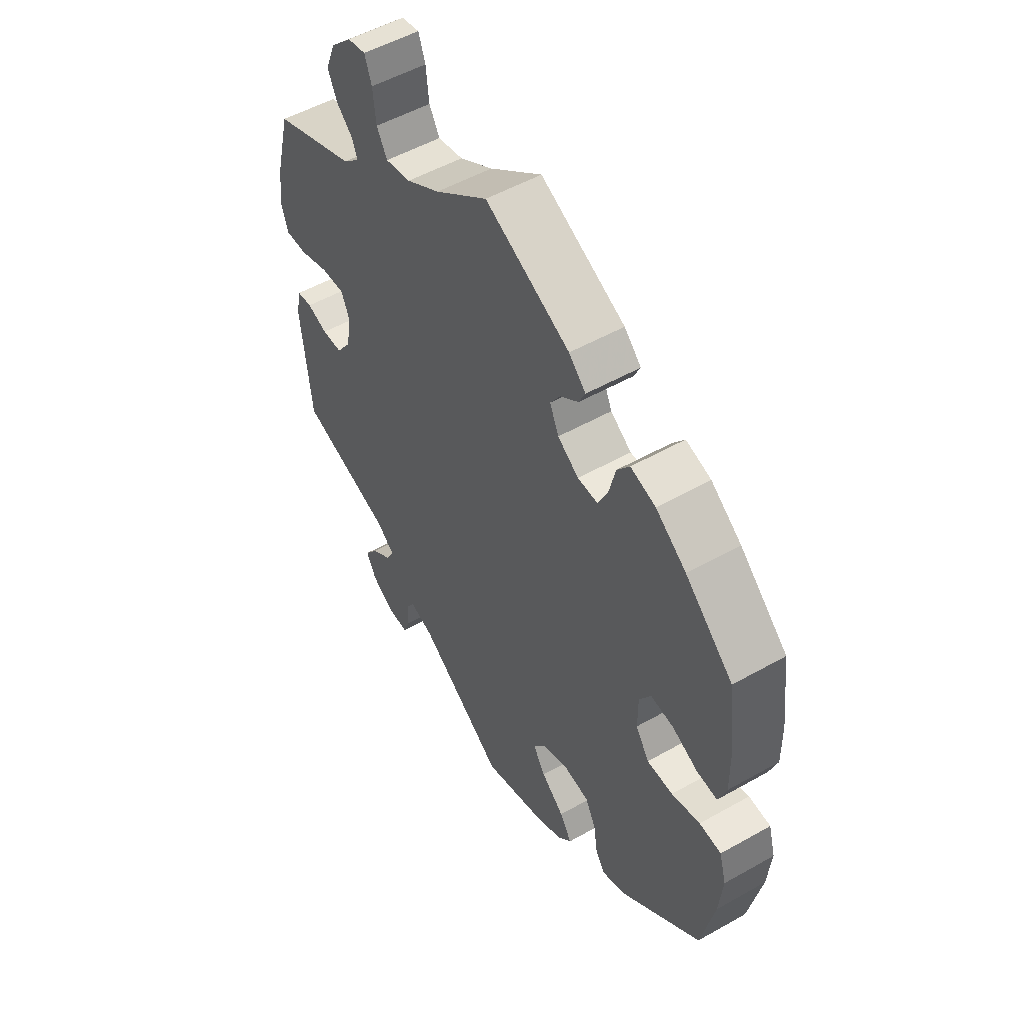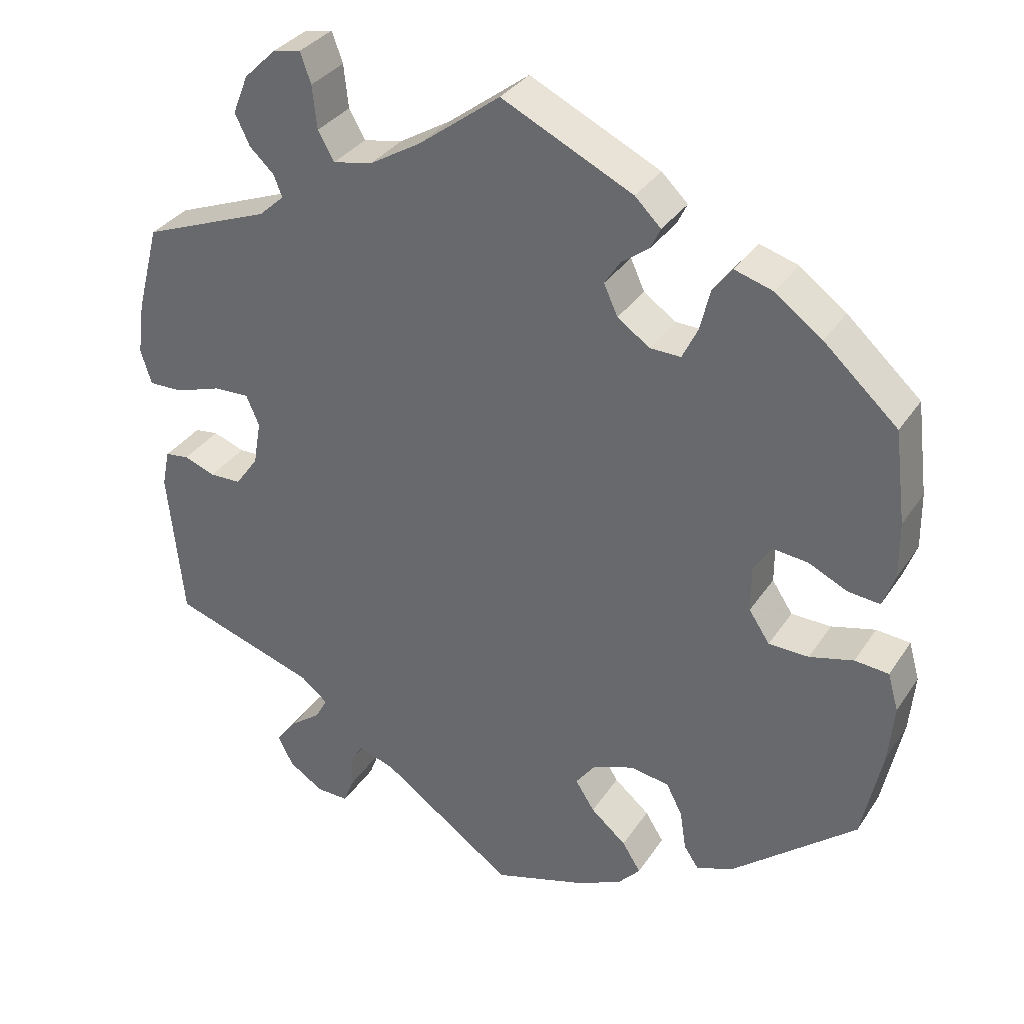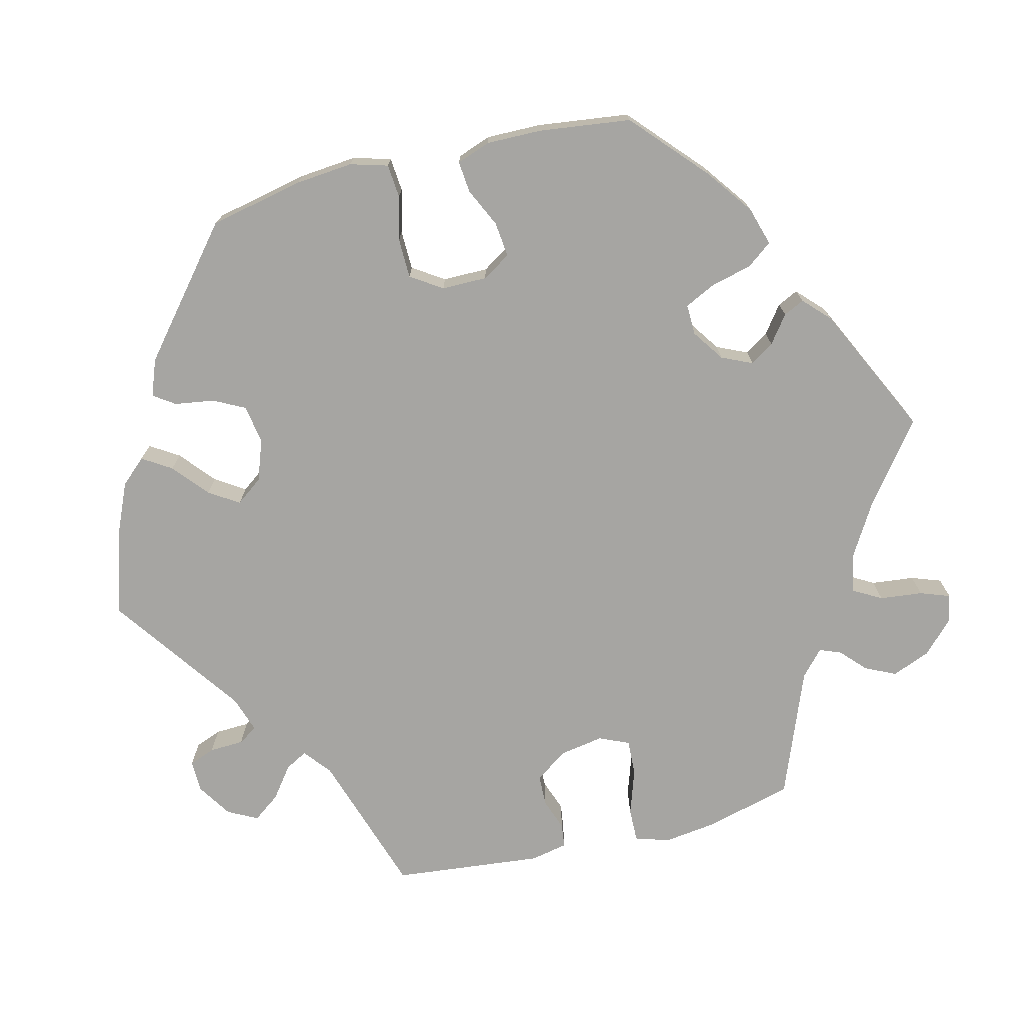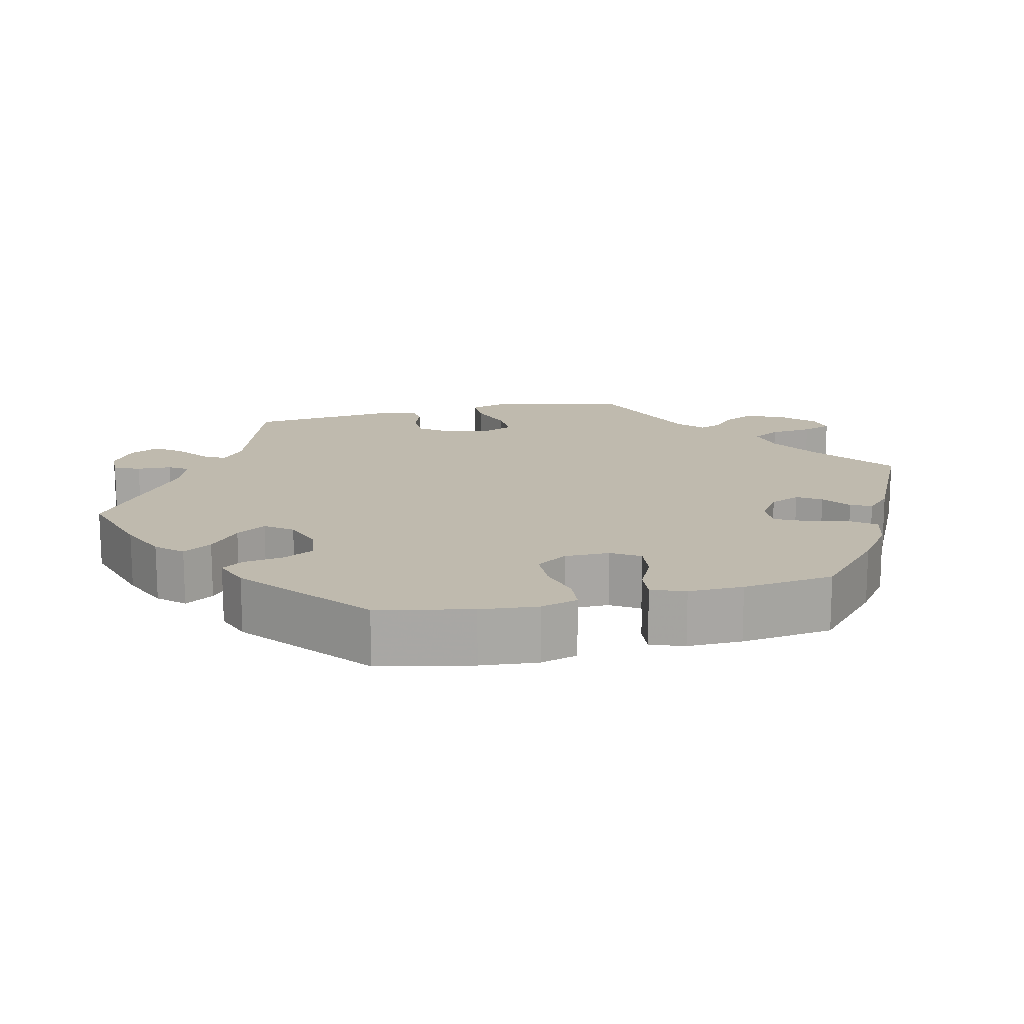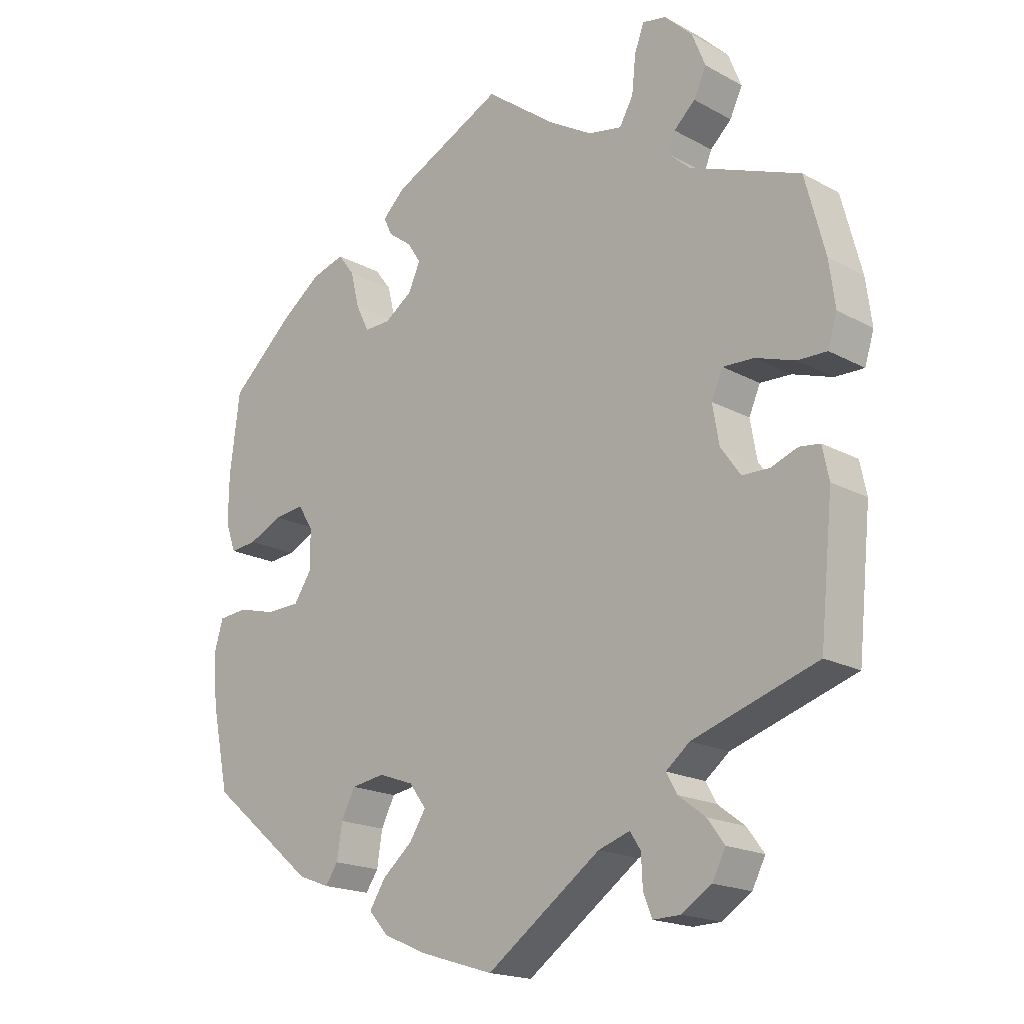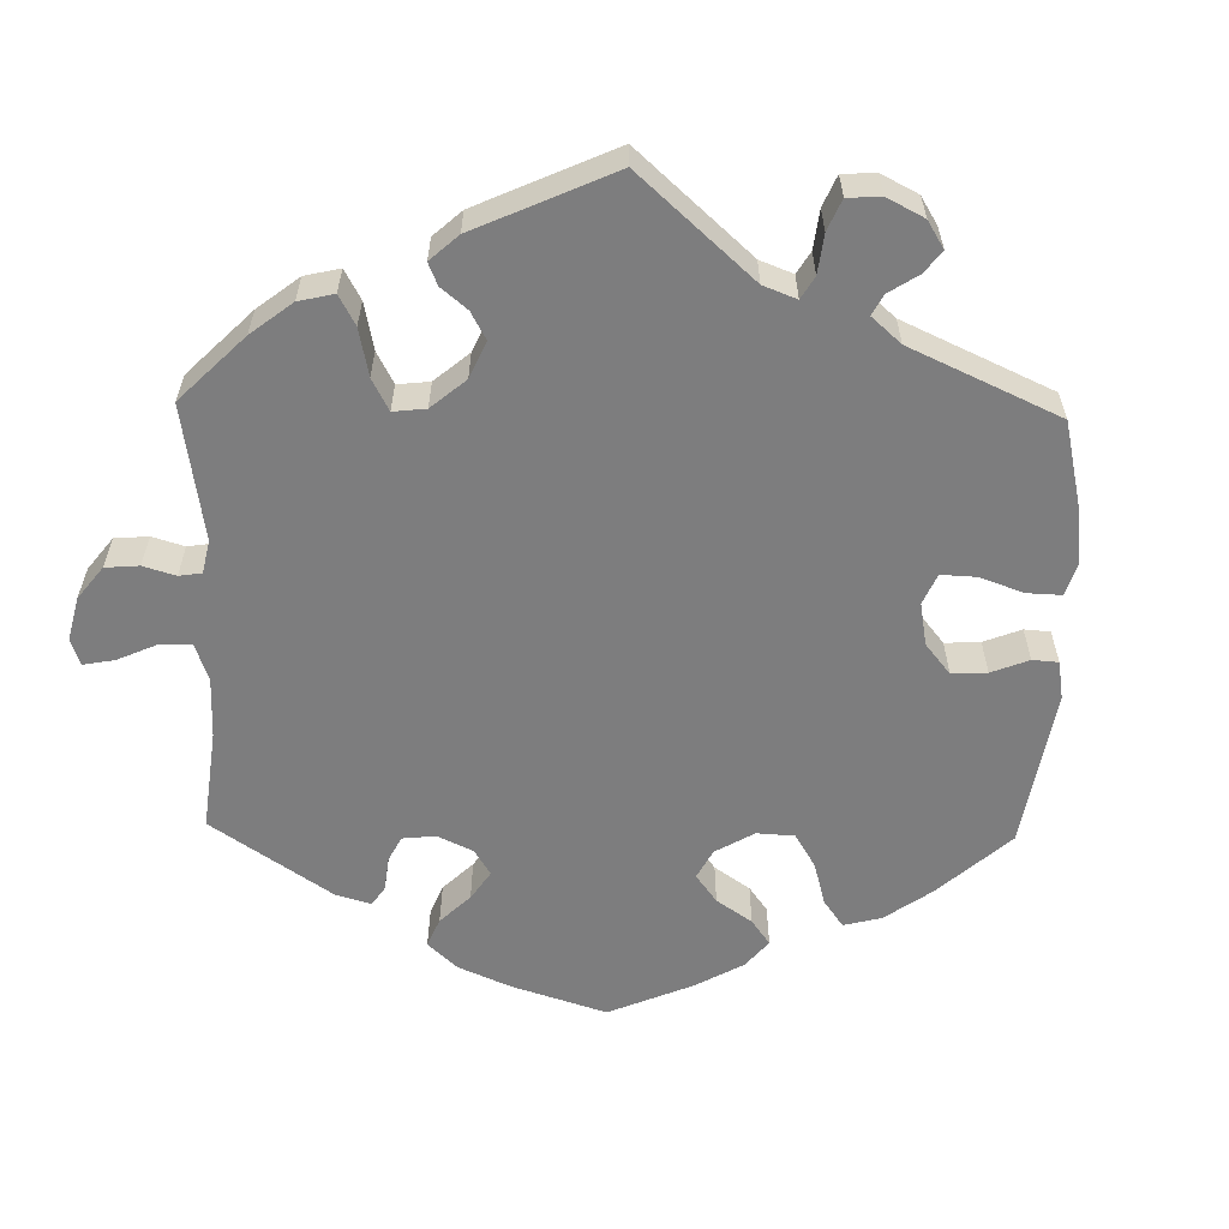
<metadata>
{"format":"obj","ext":"obj","renderer":"f3d","projection":"perspective","resolution":1024,"background":"white","views":[{"elev":52.6,"azim":-121.3,"up":"+Z"},{"elev":33.4,"azim":-151.5,"up":"+Z"},{"elev":-73.6,"azim":-76.1,"up":"+Y"},{"elev":15.5,"azim":-103.3,"up":"+Y"},{"elev":-18.5,"azim":43.8,"up":"+Z"},{"elev":-59.1,"azim":118.7,"up":"+Y"}]}
</metadata>
<code>
v -0.405 0.07 0.375
v -0.344 0.07 0.42
v -0.294 0.07 0.435
v -0.269 0.07 0.402
v -0.256 0.07 0.349
v -0.236 0.07 0.308
v -0.196 0.07 0.309
v -0.154 0.07 0.338
v -0.136 0.07 0.378
v -0.156 0.07 0.409
v -0.192 0.07 0.436
v -0.205 0.07 0.463
v -0.171 0.07 0.496
v -0.001 0.07 0.578
v 0.105 0.07 0.498
v 0.172 0.07 0.458
v 0.223 0.07 0.448
v 0.244 0.07 0.485
v 0.25 0.07 0.541
v 0.264 0.07 0.58
v 0.3 0.07 0.573
v 0.342 0.07 0.532
v 0.362 0.07 0.482
v 0.343 0.07 0.442
v 0.311 0.07 0.412
v 0.3 0.07 0.384
v 0.333 0.07 0.354
v 0.5 0.07 0.289
v 0.53 0.07 0.174
v 0.539 0.07 0.106
v 0.525 0.07 0.061
v 0.481 0.07 0.062
v 0.421 0.07 0.082
v 0.374 0.07 0.084
v 0.357 0.07 0.045
v 0.367 0.07 -0.013
v 0.397 0.07 -0.055
v 0.438 0.07 -0.056
v 0.479 0.07 -0.041
v 0.51 0.07 -0.045
v 0.52 0.07 -0.093
v 0.5 0.07 -0.289
v 0.312 0.07 -0.35
v 0.276 0.07 -0.379
v 0.292 0.07 -0.408
v 0.333 0.07 -0.439
v 0.359 0.07 -0.474
v 0.339 0.07 -0.513
v 0.294 0.07 -0.542
v 0.252 0.07 -0.543
v 0.239 0.07 -0.509
v 0.237 0.07 -0.464
v 0.221 0.07 -0.439
v 0.173 0.07 -0.455
v 0 0.07 -0.578
v -0.114 0.07 -0.543
v -0.178 0.07 -0.515
v -0.208 0.07 -0.482
v -0.184 0.07 -0.444
v -0.138 0.07 -0.405
v -0.113 0.07 -0.366
v -0.139 0.07 -0.331
v -0.192 0.07 -0.312
v -0.243 0.07 -0.32
v -0.264 0.07 -0.361
v -0.272 0.07 -0.413
v -0.291 0.07 -0.441
v -0.339 0.07 -0.423
v -0.501 0.07 -0.289
v -0.527 0.07 -0.166
v -0.534 0.07 -0.091
v -0.52 0.07 -0.042
v -0.476 0.07 -0.038
v -0.419 0.07 -0.053
v -0.367 0.07 -0.052
v -0.34 0.07 -0.011
v -0.34 0.07 0.048
v -0.363 0.07 0.085
v -0.409 0.07 0.08
v -0.46 0.07 0.056
v -0.501 0.07 0.052
v -0.517 0.07 0.096
v -0.516 0.07 0.168
v -0.501 0.07 0.288
v -0.405 0 0.375
v -0.344 0 0.42
v -0.294 0 0.435
v -0.269 0 0.402
v -0.256 0 0.349
v -0.236 0 0.308
v -0.196 0 0.309
v -0.154 0 0.338
v -0.136 0 0.378
v -0.156 0 0.409
v -0.192 0 0.436
v -0.205 0 0.463
v -0.171 0 0.496
v -0.001 0 0.578
v 0.105 0 0.498
v 0.172 0 0.458
v 0.223 0 0.448
v 0.244 0 0.485
v 0.25 0 0.541
v 0.264 0 0.58
v 0.3 0 0.573
v 0.342 0 0.532
v 0.362 0 0.482
v 0.343 0 0.442
v 0.311 0 0.412
v 0.3 0 0.384
v 0.333 0 0.354
v 0.5 0 0.289
v 0.53 0 0.174
v 0.539 0 0.106
v 0.525 0 0.061
v 0.481 0 0.062
v 0.421 0 0.082
v 0.374 0 0.084
v 0.357 0 0.045
v 0.367 0 -0.013
v 0.397 0 -0.055
v 0.438 0 -0.056
v 0.479 0 -0.041
v 0.51 0 -0.045
v 0.52 0 -0.093
v 0.5 0 -0.289
v 0.312 0 -0.35
v 0.276 0 -0.379
v 0.292 0 -0.408
v 0.333 0 -0.439
v 0.359 0 -0.474
v 0.339 0 -0.513
v 0.294 0 -0.542
v 0.252 0 -0.543
v 0.239 0 -0.509
v 0.237 0 -0.464
v 0.221 0 -0.439
v 0.173 0 -0.455
v 0 0 -0.578
v -0.114 0 -0.543
v -0.178 0 -0.515
v -0.208 0 -0.482
v -0.184 0 -0.444
v -0.138 0 -0.405
v -0.113 0 -0.366
v -0.139 0 -0.331
v -0.192 0 -0.312
v -0.243 0 -0.32
v -0.264 0 -0.361
v -0.272 0 -0.413
v -0.291 0 -0.441
v -0.339 0 -0.423
v -0.501 0 -0.289
v -0.527 0 -0.166
v -0.534 0 -0.091
v -0.52 0 -0.042
v -0.476 0 -0.038
v -0.419 0 -0.053
v -0.367 0 -0.052
v -0.34 0 -0.011
v -0.34 0 0.048
v -0.363 0 0.085
v -0.409 0 0.08
v -0.46 0 0.056
v -0.501 0 0.052
v -0.517 0 0.096
v -0.516 0 0.168
v -0.501 0 0.288
f 79 80 81 82
f 78 79 82 83
f 71 72 73 74
f 71 74 75
f 70 71 75
f 69 70 75
f 68 69 75 76
f 65 66 67 68
f 64 65 68 76
f 57 58 59 60
f 57 60 61
f 54 55 56 57
f 53 54 57 61
f 49 50 51 52
f 49 52 53
f 48 49 53
f 45 46 47 48
f 44 45 48 53
f 40 41 42 43
f 38 39 40 43
f 37 38 43 44
f 36 37 44 53
f 30 31 32 33
f 30 33 34
f 27 28 29 30
f 26 27 30 34
f 22 23 24 25
f 22 25 26
f 21 22 26
f 18 19 20 21
f 17 18 21 26
f 16 17 26 34
f 12 13 14 15
f 10 11 12 15
f 9 10 15 16
f 8 9 16 34
f 2 3 4 5
f 2 5 6
f 1 2 6
f 78 83 84 1
f 63 64 76 77
f 62 63 77
f 53 61 62 77
f 35 36 53 77
f 7 8 34 35
f 6 7 35 77
f 1 6 77 78
f 166 165 164 163
f 167 166 163 162
f 158 157 156 155
f 159 158 155
f 159 155 154
f 159 154 153
f 160 159 153 152
f 152 151 150 149
f 160 152 149 148
f 144 143 142 141
f 145 144 141
f 141 140 139 138
f 145 141 138 137
f 136 135 134 133
f 137 136 133
f 137 133 132
f 132 131 130 129
f 137 132 129 128
f 127 126 125 124
f 127 124 123 122
f 128 127 122 121
f 137 128 121 120
f 117 116 115 114
f 118 117 114
f 114 113 112 111
f 118 114 111 110
f 109 108 107 106
f 110 109 106
f 110 106 105
f 105 104 103 102
f 110 105 102 101
f 118 110 101 100
f 99 98 97 96
f 99 96 95 94
f 100 99 94 93
f 118 100 93 92
f 89 88 87 86
f 90 89 86
f 90 86 85
f 85 168 167 162
f 161 160 148 147
f 161 147 146
f 161 146 145 137
f 161 137 120 119
f 119 118 92 91
f 161 119 91 90
f 162 161 90 85
f 1 85 86 2
f 2 86 87 3
f 3 87 88 4
f 4 88 89 5
f 5 89 90 6
f 6 90 91 7
f 7 91 92 8
f 8 92 93 9
f 9 93 94 10
f 10 94 95 11
f 11 95 96 12
f 12 96 97 13
f 13 97 98 14
f 14 98 99 15
f 15 99 100 16
f 16 100 101 17
f 17 101 102 18
f 18 102 103 19
f 19 103 104 20
f 20 104 105 21
f 21 105 106 22
f 22 106 107 23
f 23 107 108 24
f 24 108 109 25
f 25 109 110 26
f 26 110 111 27
f 27 111 112 28
f 28 112 113 29
f 29 113 114 30
f 30 114 115 31
f 31 115 116 32
f 32 116 117 33
f 33 117 118 34
f 34 118 119 35
f 35 119 120 36
f 36 120 121 37
f 37 121 122 38
f 38 122 123 39
f 39 123 124 40
f 40 124 125 41
f 41 125 126 42
f 42 126 127 43
f 43 127 128 44
f 44 128 129 45
f 45 129 130 46
f 46 130 131 47
f 47 131 132 48
f 48 132 133 49
f 49 133 134 50
f 50 134 135 51
f 51 135 136 52
f 52 136 137 53
f 53 137 138 54
f 54 138 139 55
f 55 139 140 56
f 56 140 141 57
f 57 141 142 58
f 58 142 143 59
f 59 143 144 60
f 60 144 145 61
f 61 145 146 62
f 62 146 147 63
f 63 147 148 64
f 64 148 149 65
f 65 149 150 66
f 66 150 151 67
f 67 151 152 68
f 68 152 153 69
f 69 153 154 70
f 70 154 155 71
f 71 155 156 72
f 72 156 157 73
f 73 157 158 74
f 74 158 159 75
f 75 159 160 76
f 76 160 161 77
f 77 161 162 78
f 78 162 163 79
f 79 163 164 80
f 80 164 165 81
f 81 165 166 82
f 82 166 167 83
f 83 167 168 84
f 84 168 85 1

</code>
